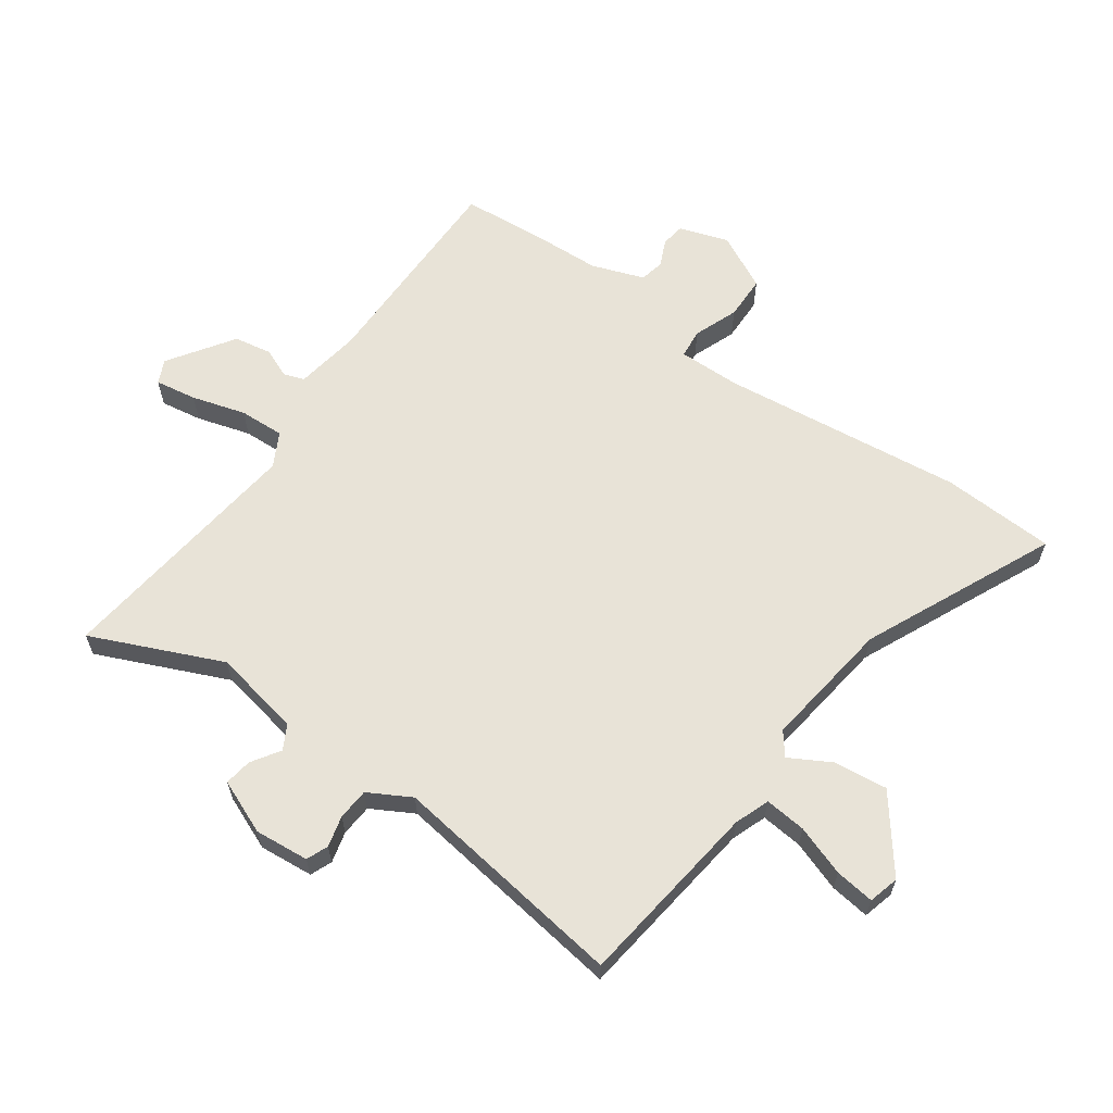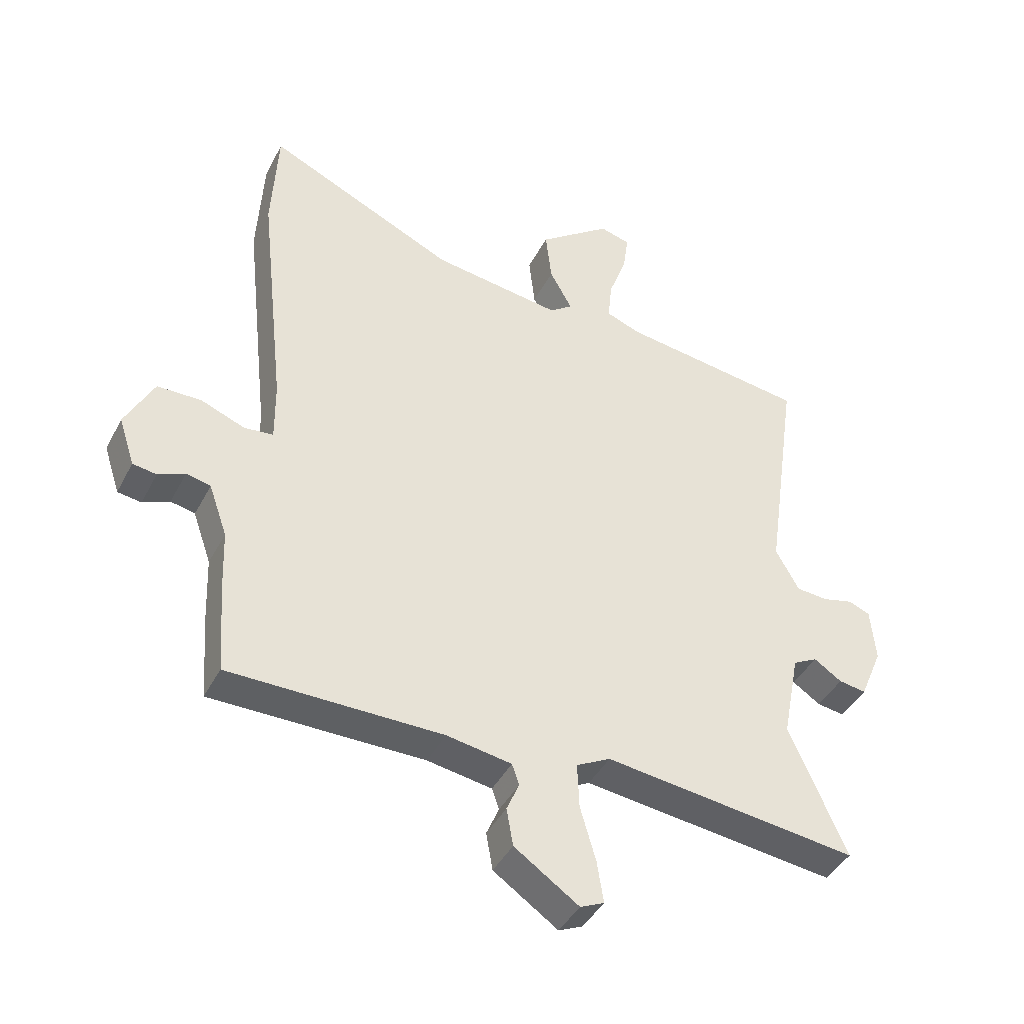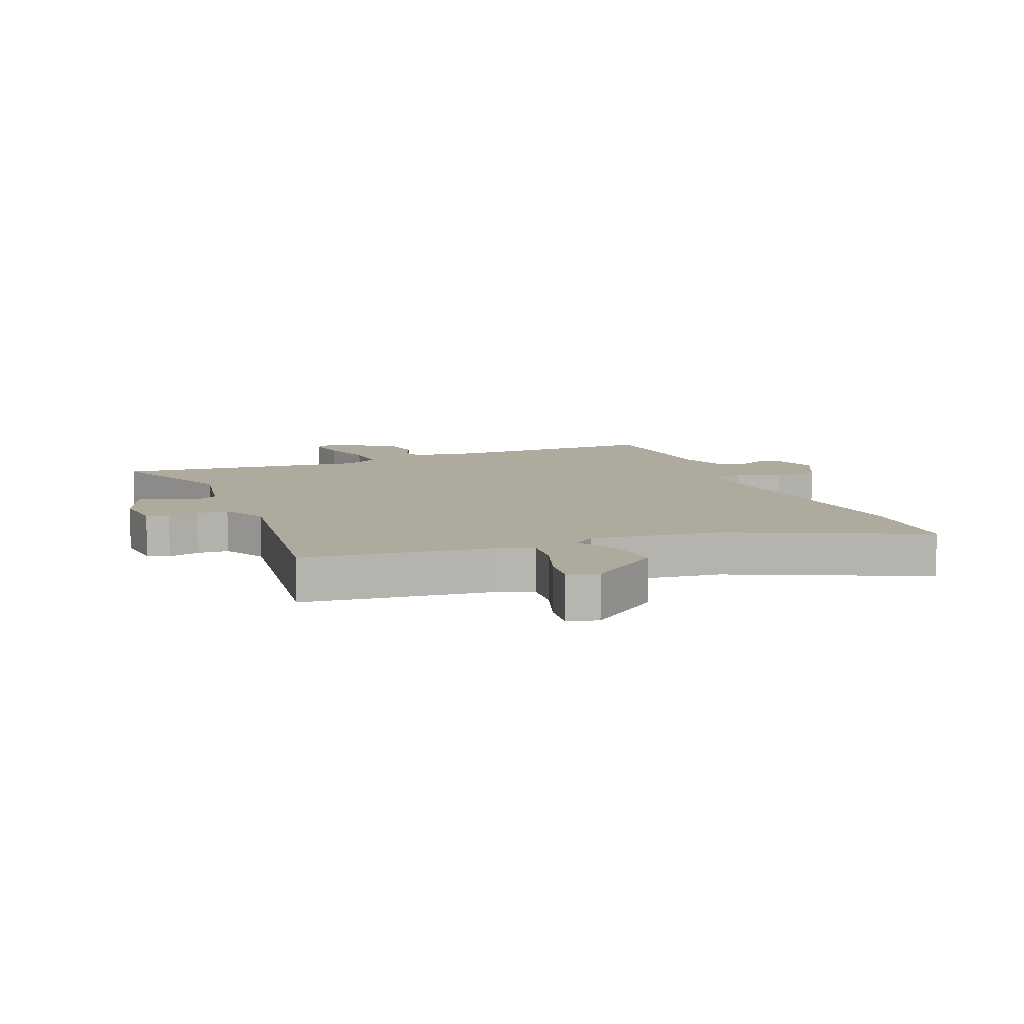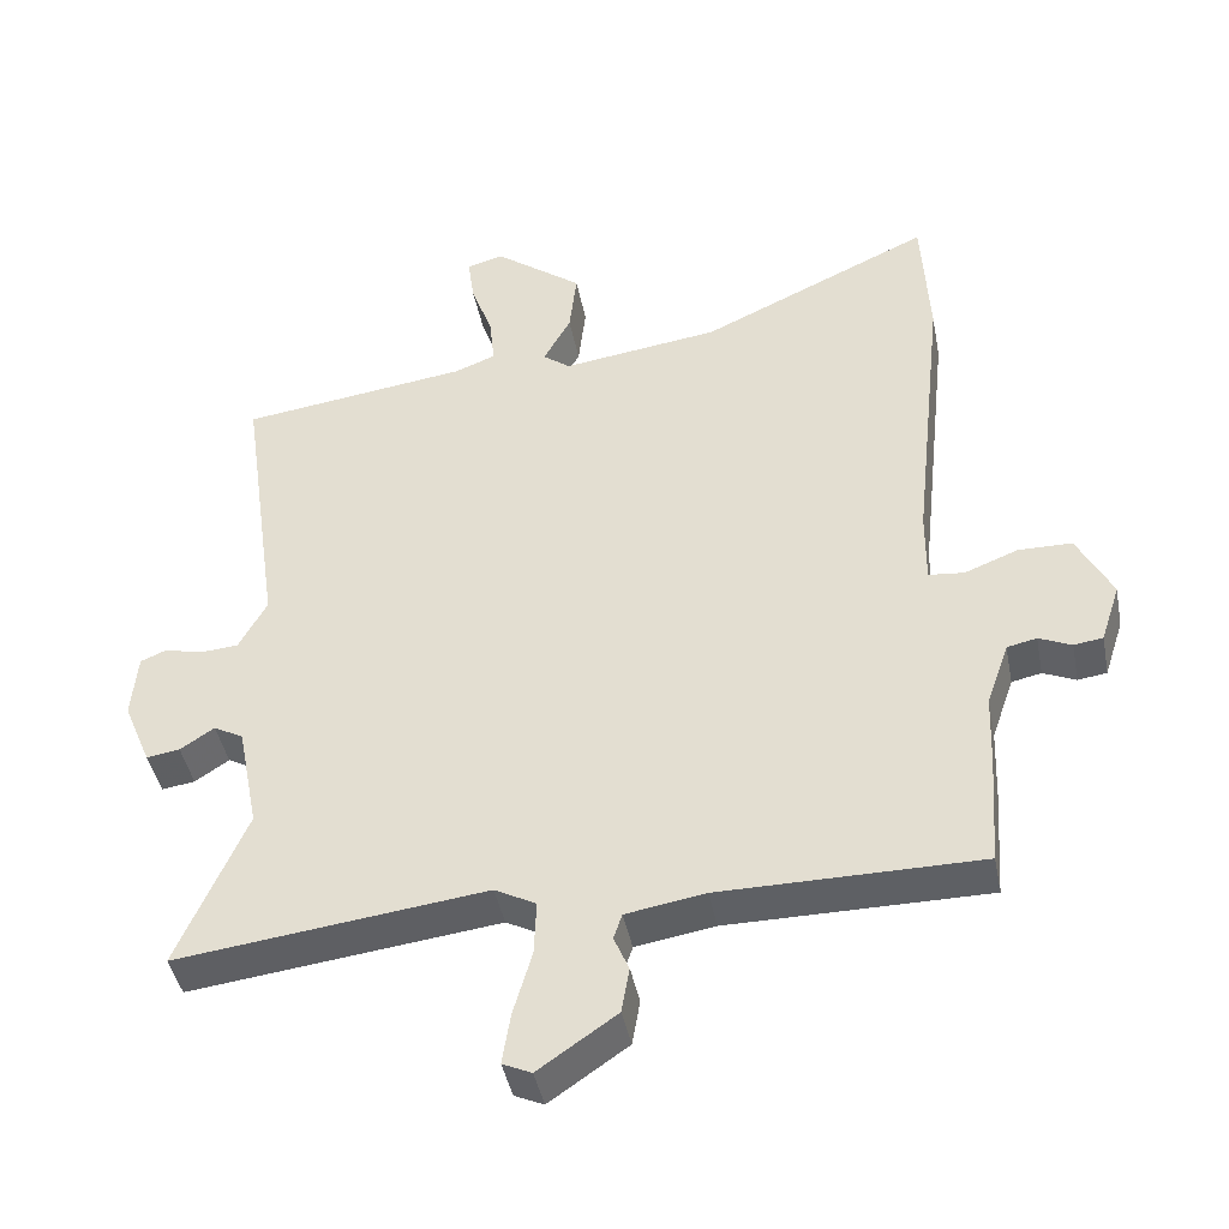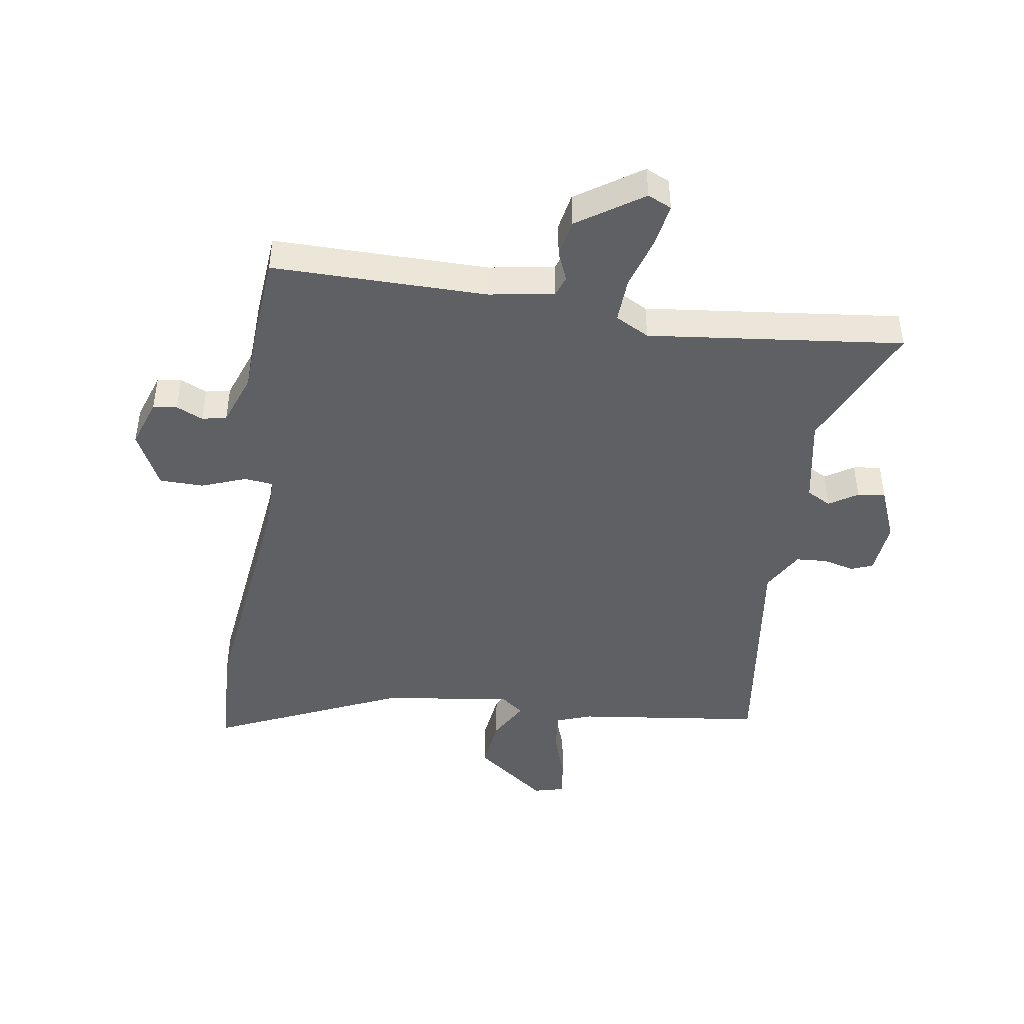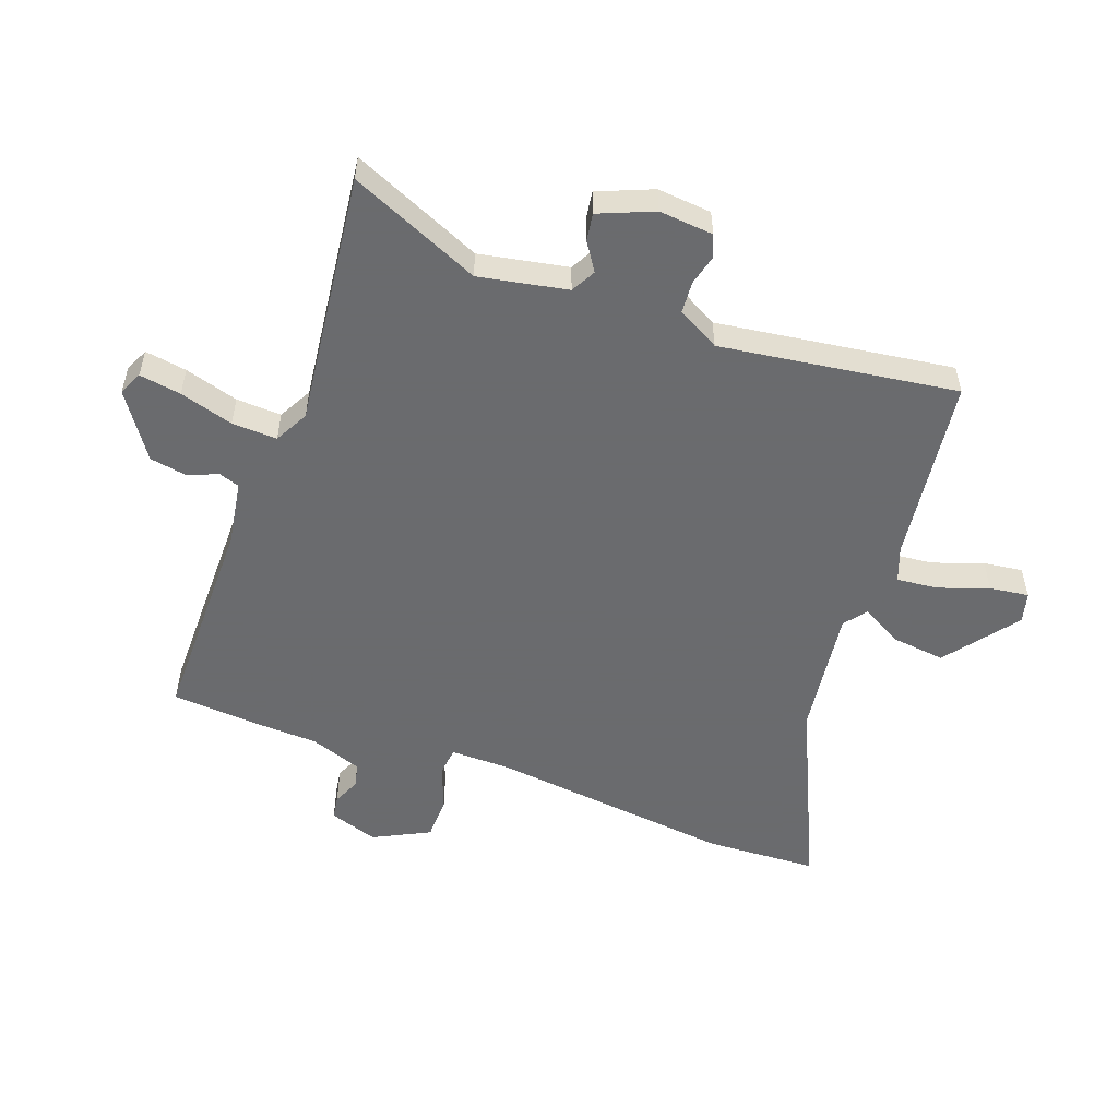
<metadata>
{"format":"obj","ext":"obj","renderer":"f3d","projection":"perspective","resolution":1024,"background":"white","views":[{"elev":62.4,"azim":-54.9,"up":"+Y"},{"elev":-42.3,"azim":154.2,"up":"+Z"},{"elev":9.3,"azim":-22.4,"up":"+Y"},{"elev":-42.9,"azim":11.0,"up":"+Z"},{"elev":-44.7,"azim":170.8,"up":"+Y"},{"elev":-53.3,"azim":-110.3,"up":"+Y"}]}
</metadata>
<code>
v 0.511 0.07 -0.353
v 0.5 0.07 -0.506
v 0.142 0.07 -0.507
v 0.033 0.07 -0.525
v 0.021 0.07 -0.56
v 0.042 0.07 -0.609
v 0.031 0.07 -0.672
v -0.077 0.07 -0.746
v -0.117 0.07 -0.728
v -0.106 0.07 -0.658
v -0.08 0.07 -0.568
v -0.077 0.07 -0.492
v -0.134 0.07 -0.462
v -0.561 0.07 -0.514
v -0.466 0.07 -0.295
v -0.495 0.07 -0.147
v -0.536 0.07 -0.125
v -0.583 0.07 -0.156
v -0.629 0.07 -0.163
v -0.667 0.07 -0.072
v -0.659 0.07 0.019
v -0.623 0.07 0.034
v -0.571 0.07 0.021
v -0.518 0.07 0.025
v -0.479 0.07 0.096
v -0.536 0.07 0.492
v -0.222 0.07 0.534
v -0.164 0.07 0.556
v -0.171 0.07 0.625
v -0.201 0.07 0.709
v -0.21 0.07 0.775
v -0.159 0.07 0.789
v -0.037 0.07 0.697
v -0.047 0.07 0.607
v -0.085 0.07 0.538
v -0.047 0.07 0.509
v 0.171 0.07 0.539
v 0.49 0.07 0.686
v 0.5 0.07 0.497
v 0.455 0.07 0.088
v 0.454 0.07 -0.015
v 0.503 0.07 -0.02
v 0.577 0.07 0.009
v 0.651 0.07 0.008
v 0.699 0.07 -0.086
v 0.672 0.07 -0.168
v 0.632 0.07 -0.174
v 0.587 0.07 -0.154
v 0.546 0.07 -0.163
v 0.515 0.07 -0.251
v 0.511 0 -0.353
v 0.5 0 -0.506
v 0.142 0 -0.507
v 0.033 0 -0.525
v 0.021 0 -0.56
v 0.042 0 -0.609
v 0.031 0 -0.672
v -0.077 0 -0.746
v -0.117 0 -0.728
v -0.106 0 -0.658
v -0.08 0 -0.568
v -0.077 0 -0.492
v -0.134 0 -0.462
v -0.561 0 -0.514
v -0.466 0 -0.295
v -0.495 0 -0.147
v -0.536 0 -0.125
v -0.583 0 -0.156
v -0.629 0 -0.163
v -0.667 0 -0.072
v -0.659 0 0.019
v -0.623 0 0.034
v -0.571 0 0.021
v -0.518 0 0.025
v -0.479 0 0.096
v -0.536 0 0.492
v -0.222 0 0.534
v -0.164 0 0.556
v -0.171 0 0.625
v -0.201 0 0.709
v -0.21 0 0.775
v -0.159 0 0.789
v -0.037 0 0.697
v -0.047 0 0.607
v -0.085 0 0.538
v -0.047 0 0.509
v 0.171 0 0.539
v 0.49 0 0.686
v 0.5 0 0.497
v 0.455 0 0.088
v 0.454 0 -0.015
v 0.503 0 -0.02
v 0.577 0 0.009
v 0.651 0 0.008
v 0.699 0 -0.086
v 0.672 0 -0.168
v 0.632 0 -0.174
v 0.587 0 -0.154
v 0.546 0 -0.163
v 0.515 0 -0.251
f 45 46 47 48
f 45 48 49
f 42 43 44 45
f 41 42 45 49
f 37 38 39 40
f 36 37 40 41
f 35 36 41 49
f 33 34 35
f 32 33 35
f 29 30 31 32
f 28 29 32 35
f 27 28 35 49
f 25 26 27 49
f 20 21 22 23
f 20 23 24
f 17 18 19 20
f 17 20 24
f 16 17 24 25
f 13 14 15
f 13 15 16 25
f 8 9 10 11
f 8 11 12
f 5 6 7 8
f 4 5 8 12
f 3 4 12 13
f 50 1 2 3
f 25 49 50
f 3 13 25 50
f 98 97 96 95
f 99 98 95
f 95 94 93 92
f 99 95 92 91
f 90 89 88 87
f 91 90 87 86
f 99 91 86 85
f 85 84 83
f 85 83 82
f 82 81 80 79
f 85 82 79 78
f 99 85 78 77
f 99 77 76 75
f 73 72 71 70
f 74 73 70
f 70 69 68 67
f 74 70 67
f 75 74 67 66
f 65 64 63
f 75 66 65 63
f 61 60 59 58
f 62 61 58
f 58 57 56 55
f 62 58 55 54
f 63 62 54 53
f 53 52 51 100
f 100 99 75
f 100 75 63 53
f 1 51 52 2
f 2 52 53 3
f 3 53 54 4
f 4 54 55 5
f 5 55 56 6
f 6 56 57 7
f 7 57 58 8
f 8 58 59 9
f 9 59 60 10
f 10 60 61 11
f 11 61 62 12
f 12 62 63 13
f 13 63 64 14
f 14 64 65 15
f 15 65 66 16
f 16 66 67 17
f 17 67 68 18
f 18 68 69 19
f 19 69 70 20
f 20 70 71 21
f 21 71 72 22
f 22 72 73 23
f 23 73 74 24
f 24 74 75 25
f 25 75 76 26
f 26 76 77 27
f 27 77 78 28
f 28 78 79 29
f 29 79 80 30
f 30 80 81 31
f 31 81 82 32
f 32 82 83 33
f 33 83 84 34
f 34 84 85 35
f 35 85 86 36
f 36 86 87 37
f 37 87 88 38
f 38 88 89 39
f 39 89 90 40
f 40 90 91 41
f 41 91 92 42
f 42 92 93 43
f 43 93 94 44
f 44 94 95 45
f 45 95 96 46
f 46 96 97 47
f 47 97 98 48
f 48 98 99 49
f 49 99 100 50
f 50 100 51 1

</code>
